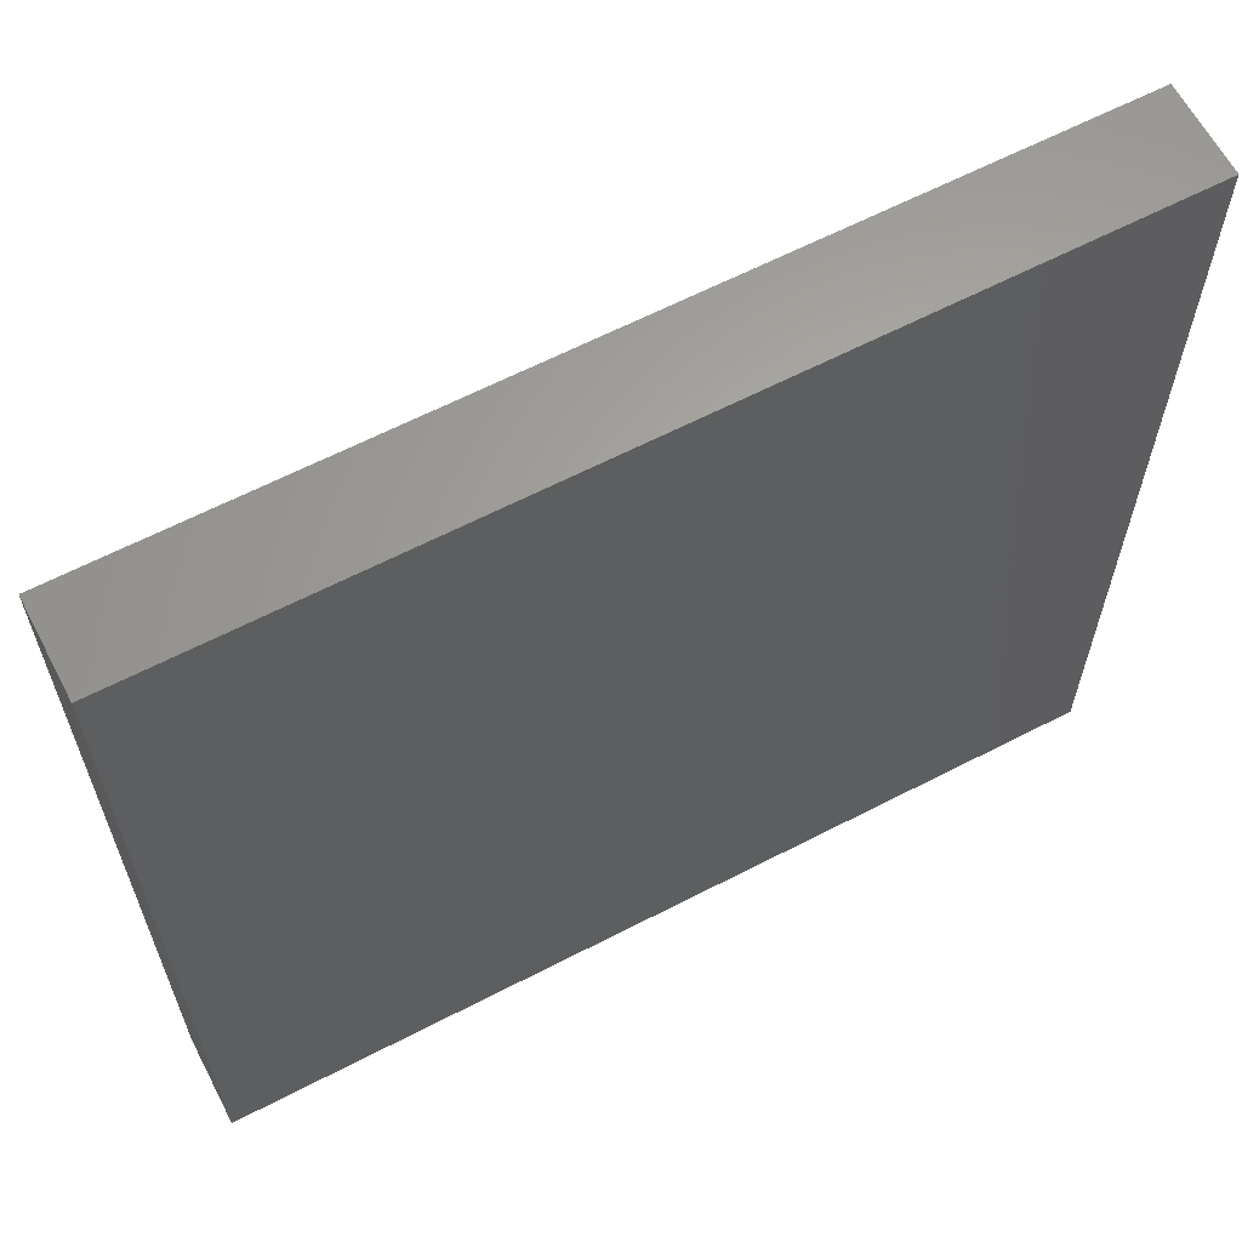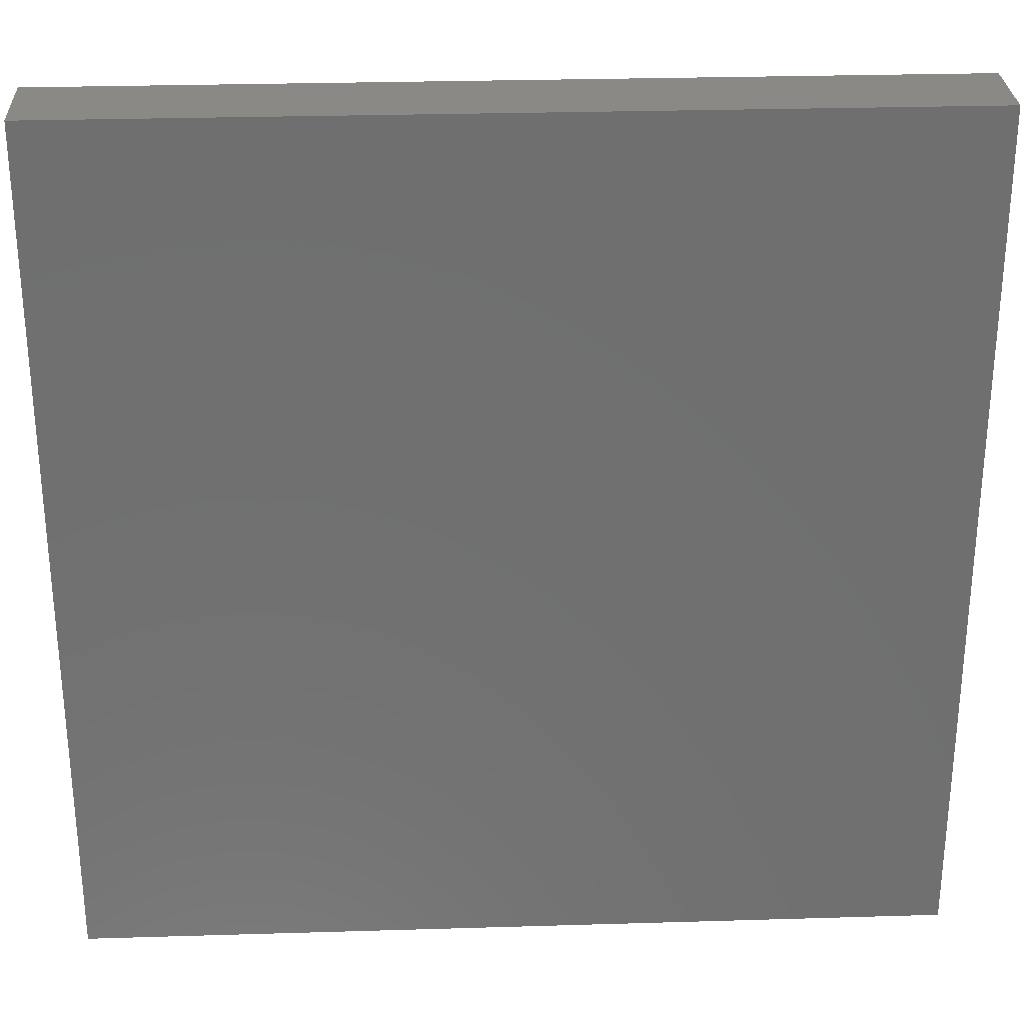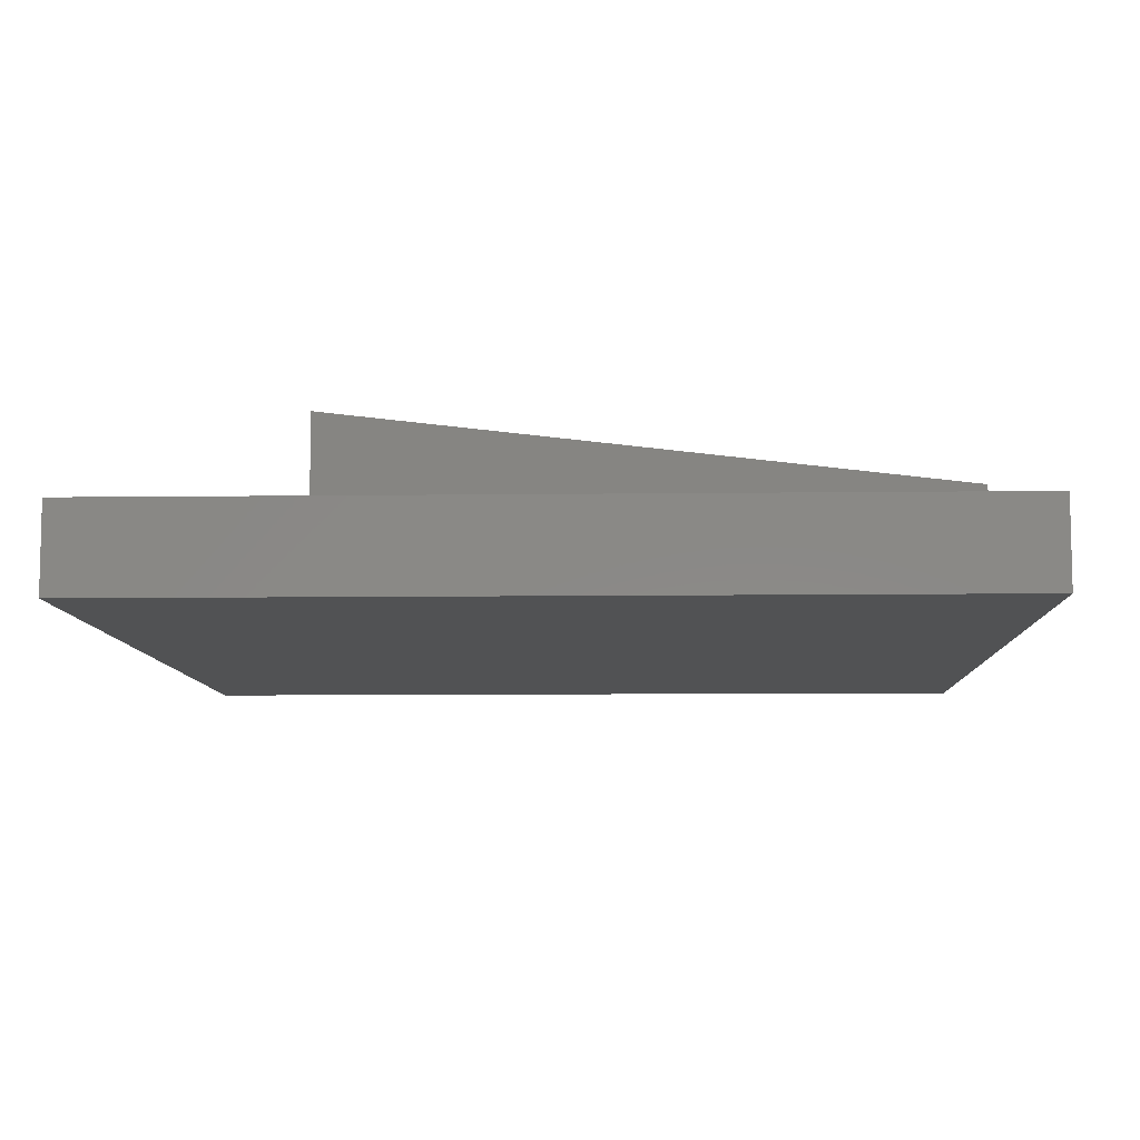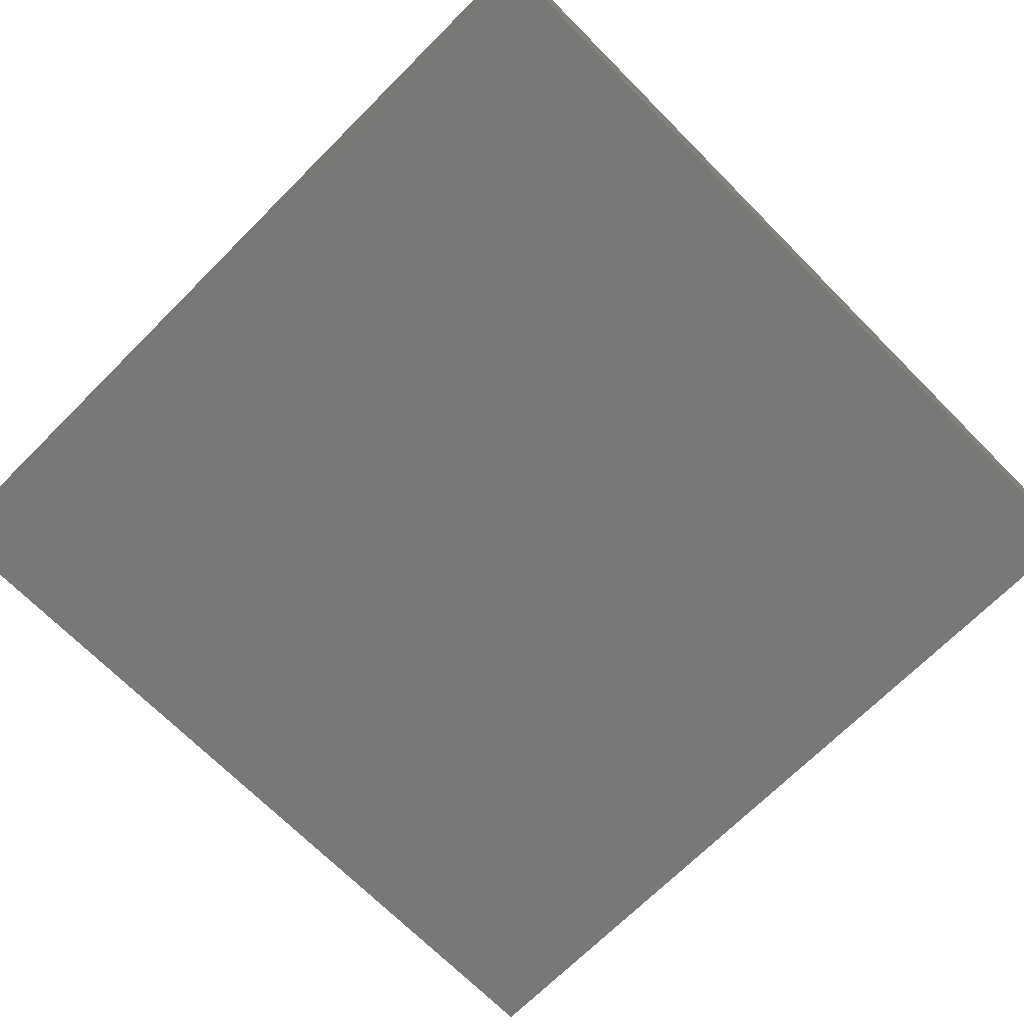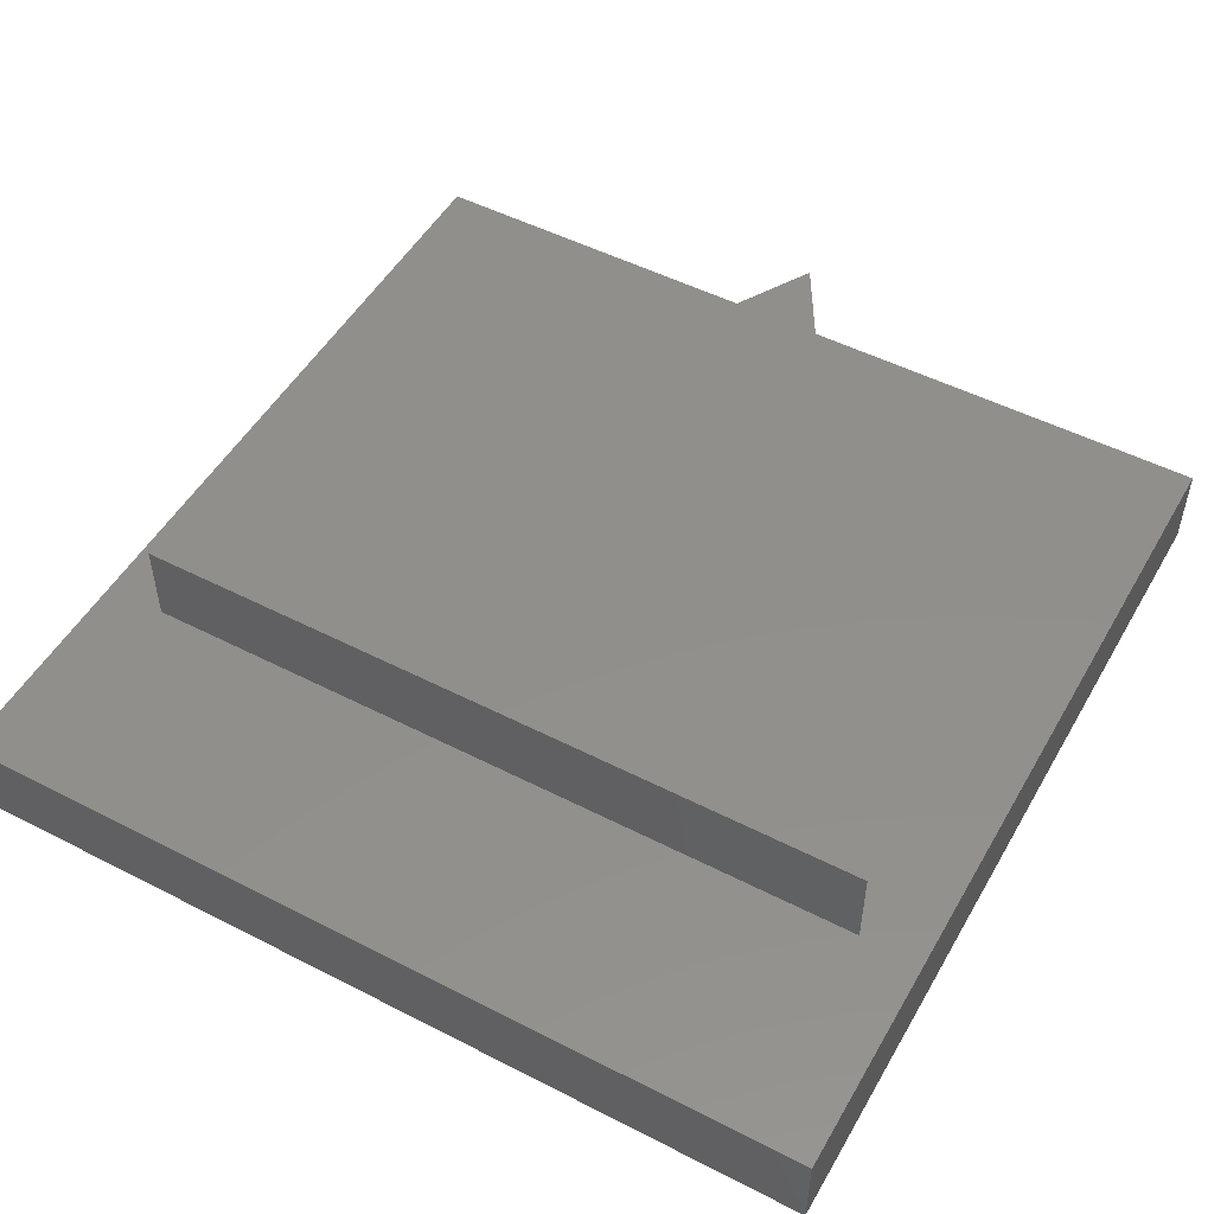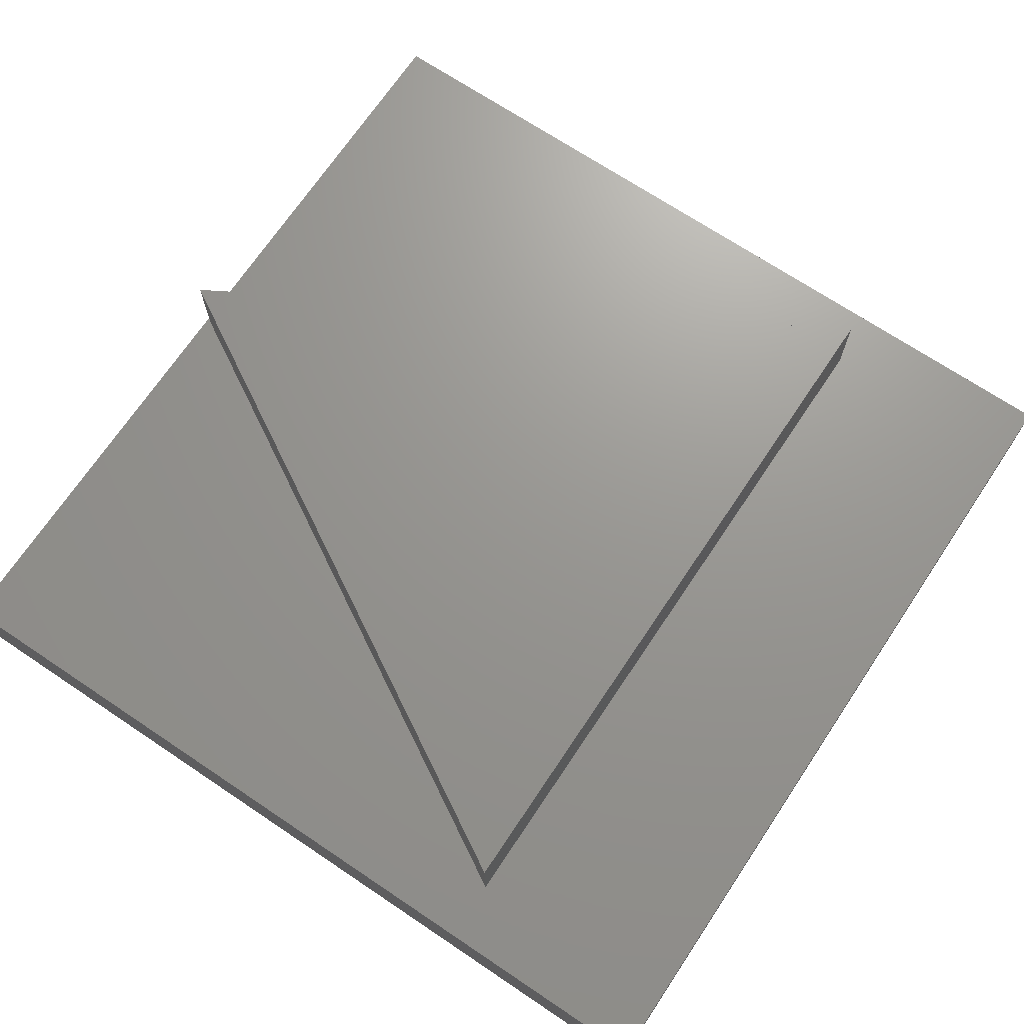
<metadata>
{"format":"stl","ext":"stl","renderer":"f3d","projection":"perspective","resolution":1024,"background":"white","views":[{"elev":63.1,"azim":152.4,"up":"+Y"},{"elev":28.4,"azim":177.4,"up":"+Y"},{"elev":-8.5,"azim":-88.0,"up":"+Z"},{"elev":-70.6,"azim":-135.1,"up":"+Z"},{"elev":50.9,"azim":-150.8,"up":"+Z"},{"elev":70.2,"azim":123.8,"up":"+Z"}]}
</metadata>
<code>
# stl→obj: 14 verts, 24 faces
v 100 0 10
v 100 100 0
v 100 100 10
v 100 0 0
v 92.87 74.75 10
v 7.132 74.75 10
v 0 100 10
v 50 0.5 10
v 0 0 10
v 0 0 0
v 0 100 0
v 7.132 74.75 20
v 92.87 74.75 20
v 50 0.5 20
f 1 2 3
f 2 1 4
f 3 5 1
f 3 6 5
f 6 3 7
f 8 1 5
f 8 9 1
f 6 9 8
f 9 6 7
f 10 7 11
f 7 10 9
f 2 7 3
f 7 2 11
f 10 1 9
f 1 10 4
f 5 12 13
f 12 5 6
f 13 12 14
f 8 12 6
f 12 8 14
f 14 5 13
f 5 14 8
f 10 2 4
f 2 10 11

</code>
